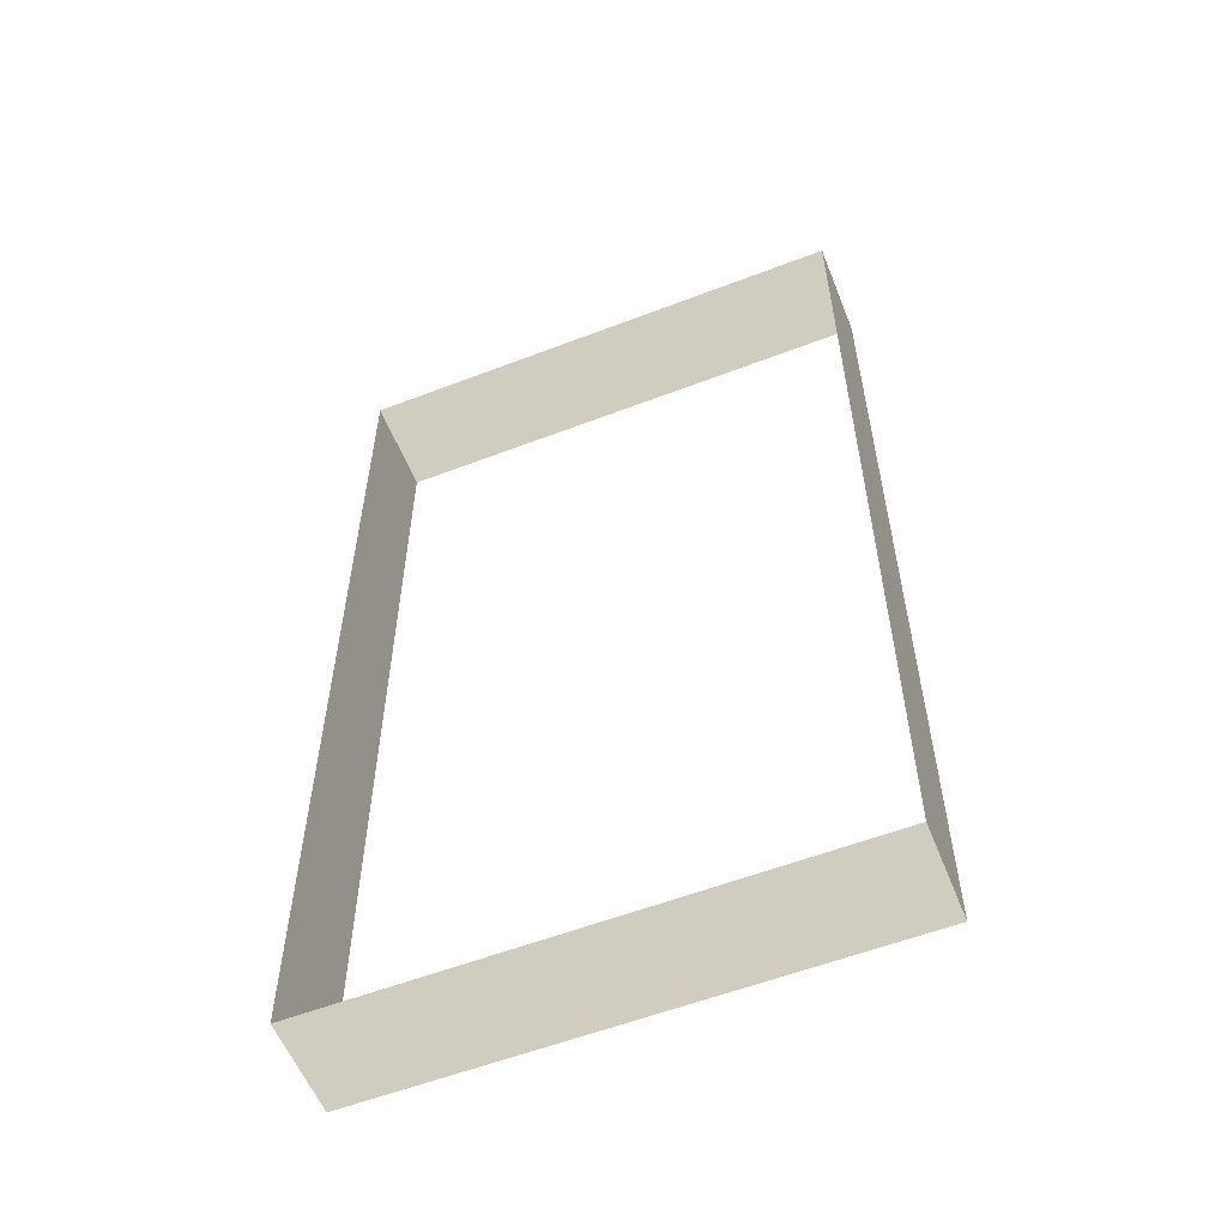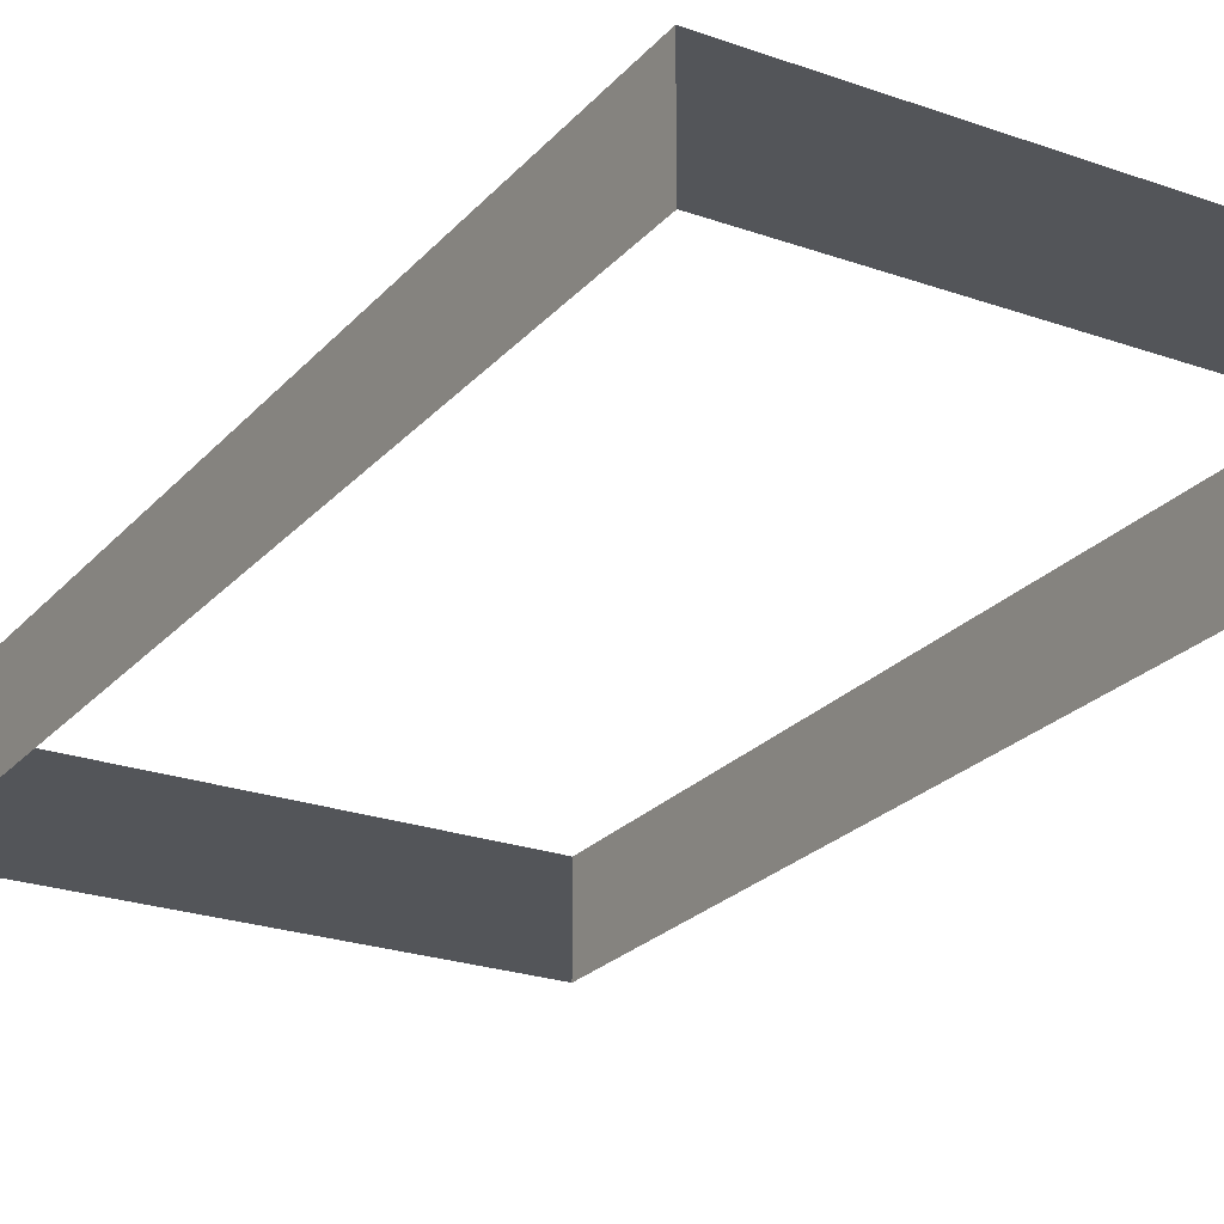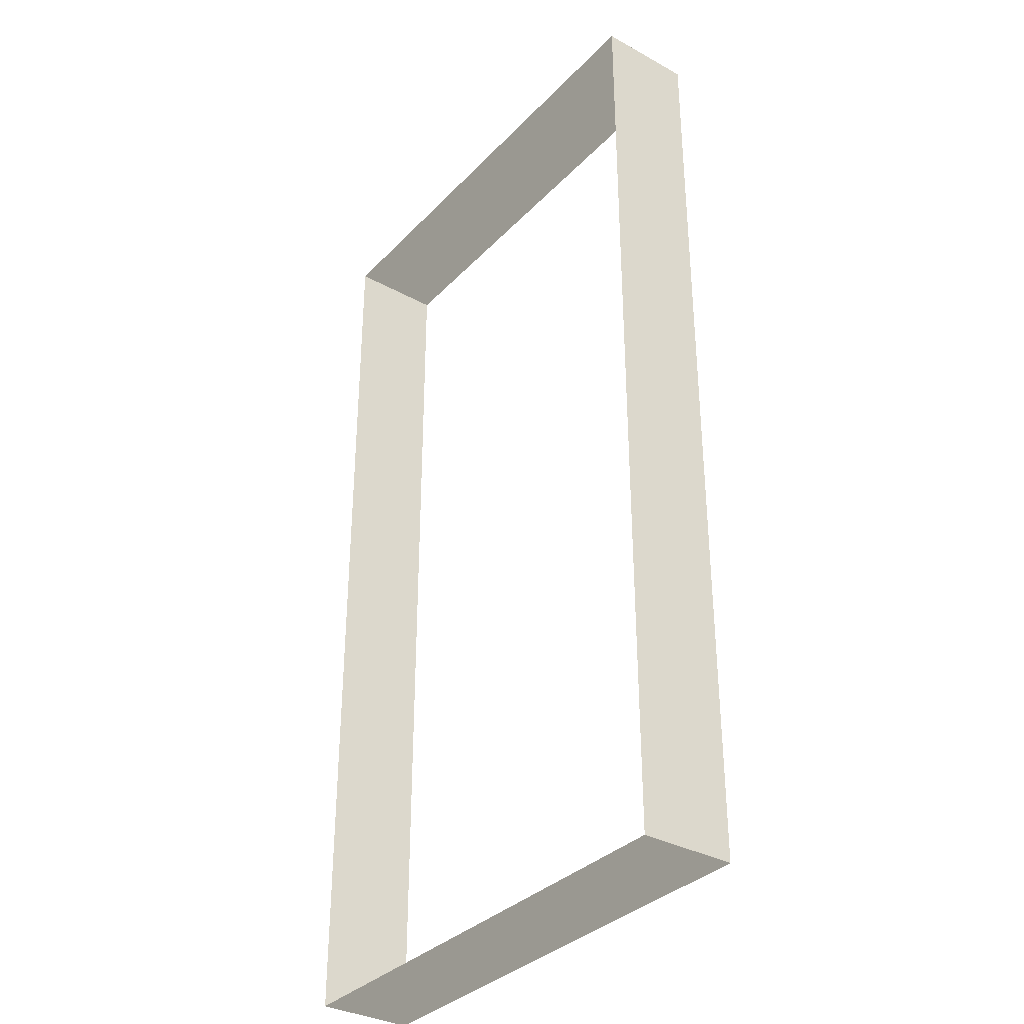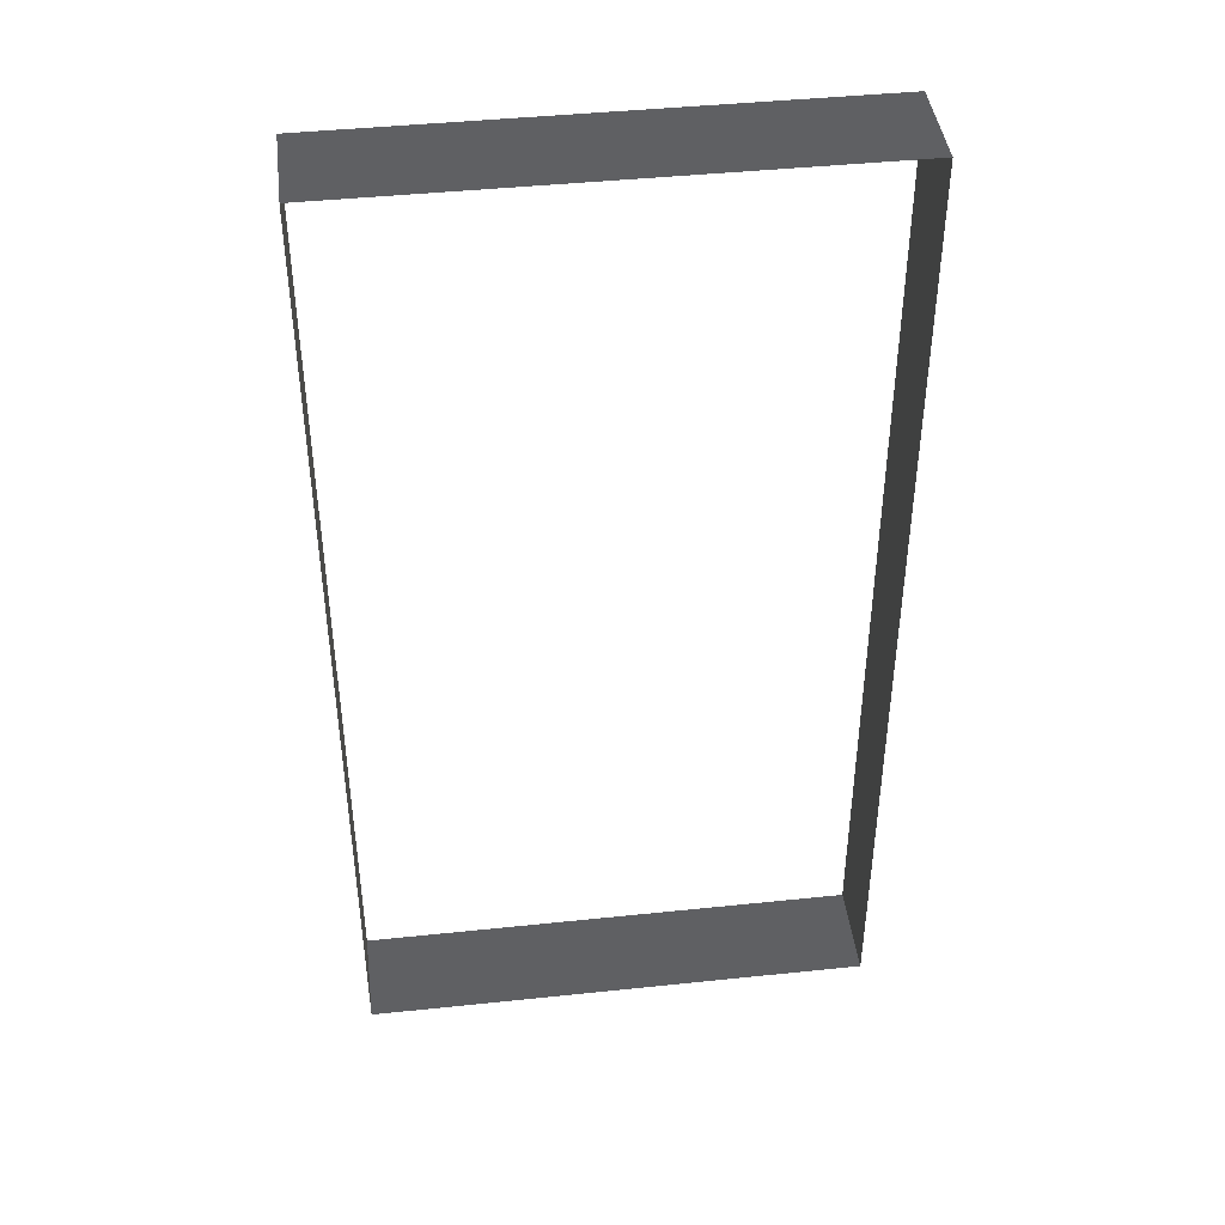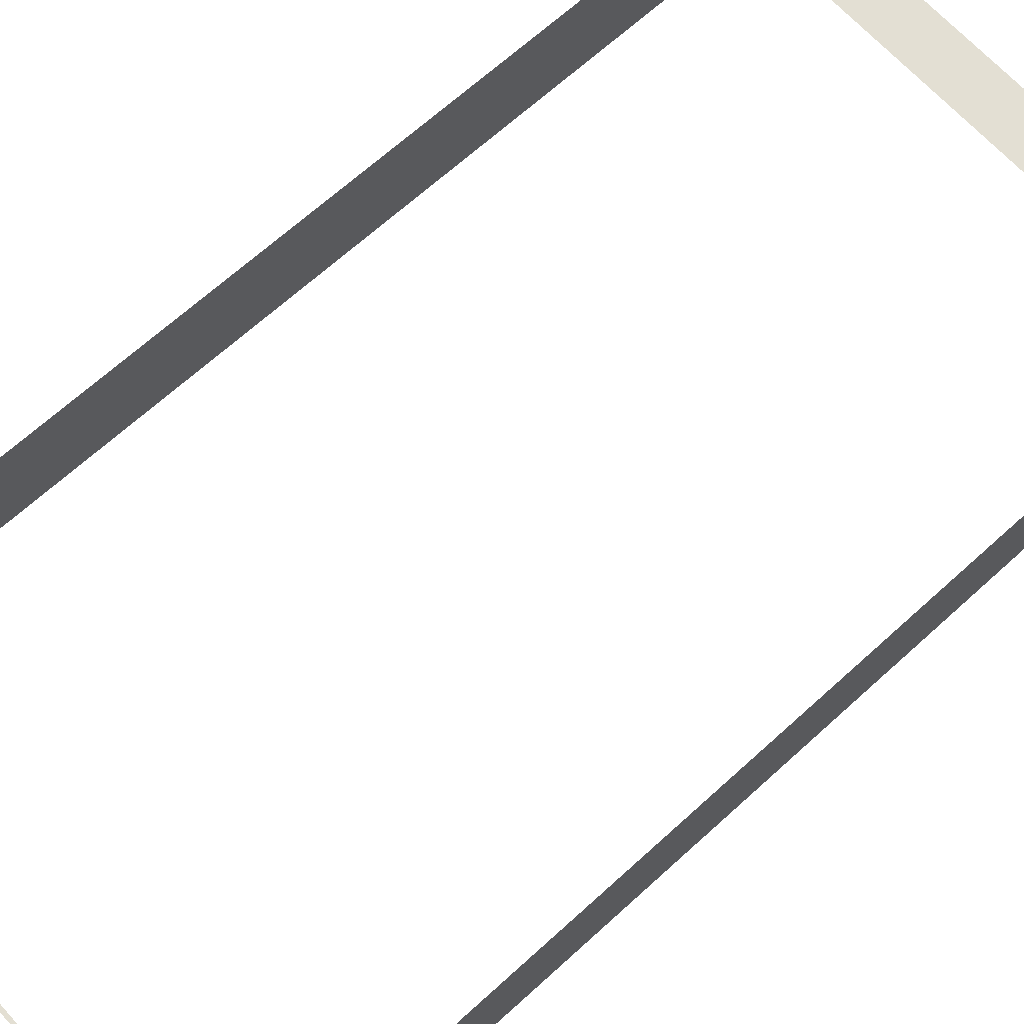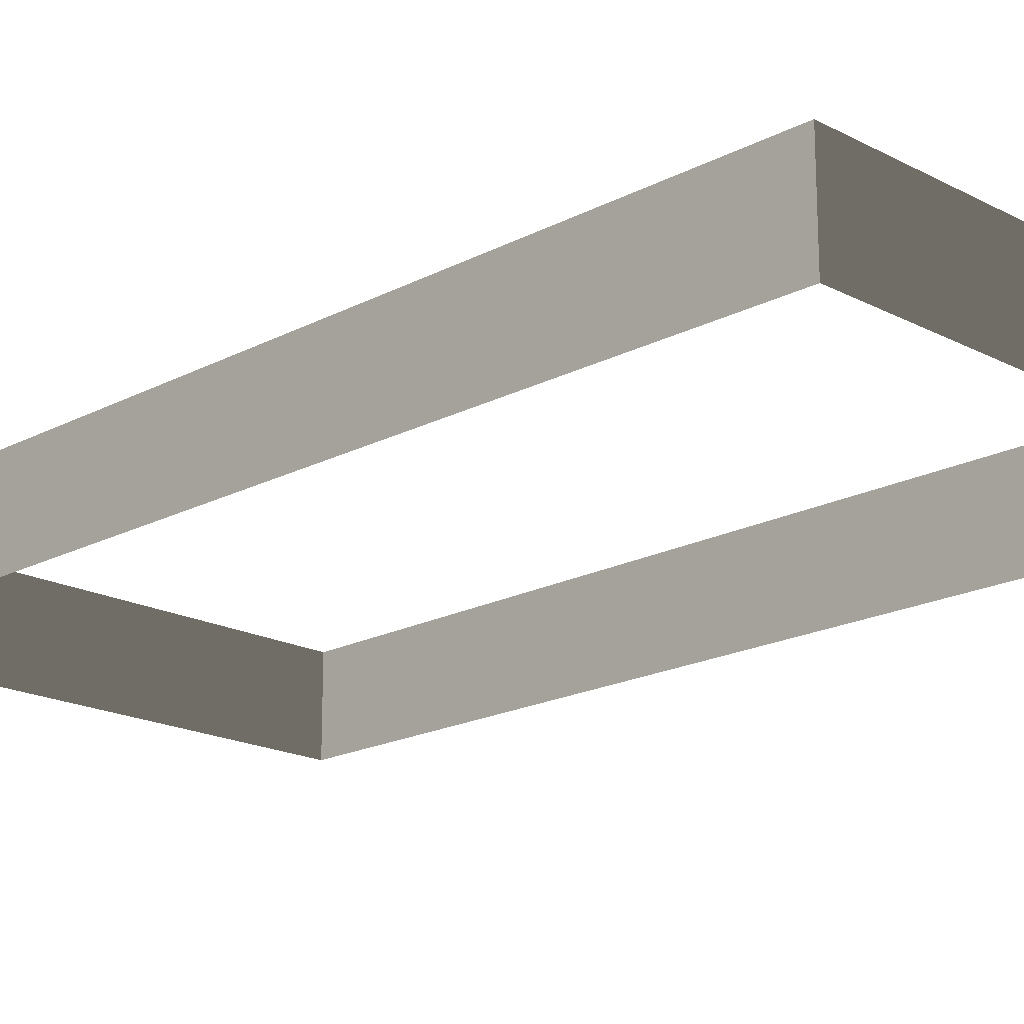
<metadata>
{"format":"obj","ext":"obj","renderer":"f3d","projection":"perspective","resolution":1024,"background":"white","views":[{"elev":-57.5,"azim":21.7,"up":"+Y"},{"elev":-24.0,"azim":149.5,"up":"+Z"},{"elev":-34.2,"azim":53.5,"up":"+Y"},{"elev":43.1,"azim":172.9,"up":"+Y"},{"elev":67.1,"azim":47.6,"up":"+Z"},{"elev":-18.7,"azim":-44.9,"up":"+Z"}]}
</metadata>
<code>
v -13.29 -26.04 -10.6
v -13.29 -26.04 -15.67
v -13.29 25.06 -15.67
v -13.29 25.06 -10.6
v 13.29 25.06 -10.6
v 13.29 25.06 -15.67
v 13.29 -26.04 -15.67
v 13.29 -26.04 -10.6
v -13.29 25.06 -10.6
v -13.29 25.06 -15.67
v 13.29 25.06 -15.67
v 13.29 25.06 -10.6
v 13.29 -26.04 -10.6
v 13.29 -26.04 -15.67
v -13.29 -26.04 -15.67
v -13.29 -26.04 -10.6
g Building_t8.029_31884_208
f 1 3 2
f 1 4 3
f 5 7 6
f 5 8 7
f 9 11 10
f 9 12 11
f 13 15 14
f 13 16 15

</code>
